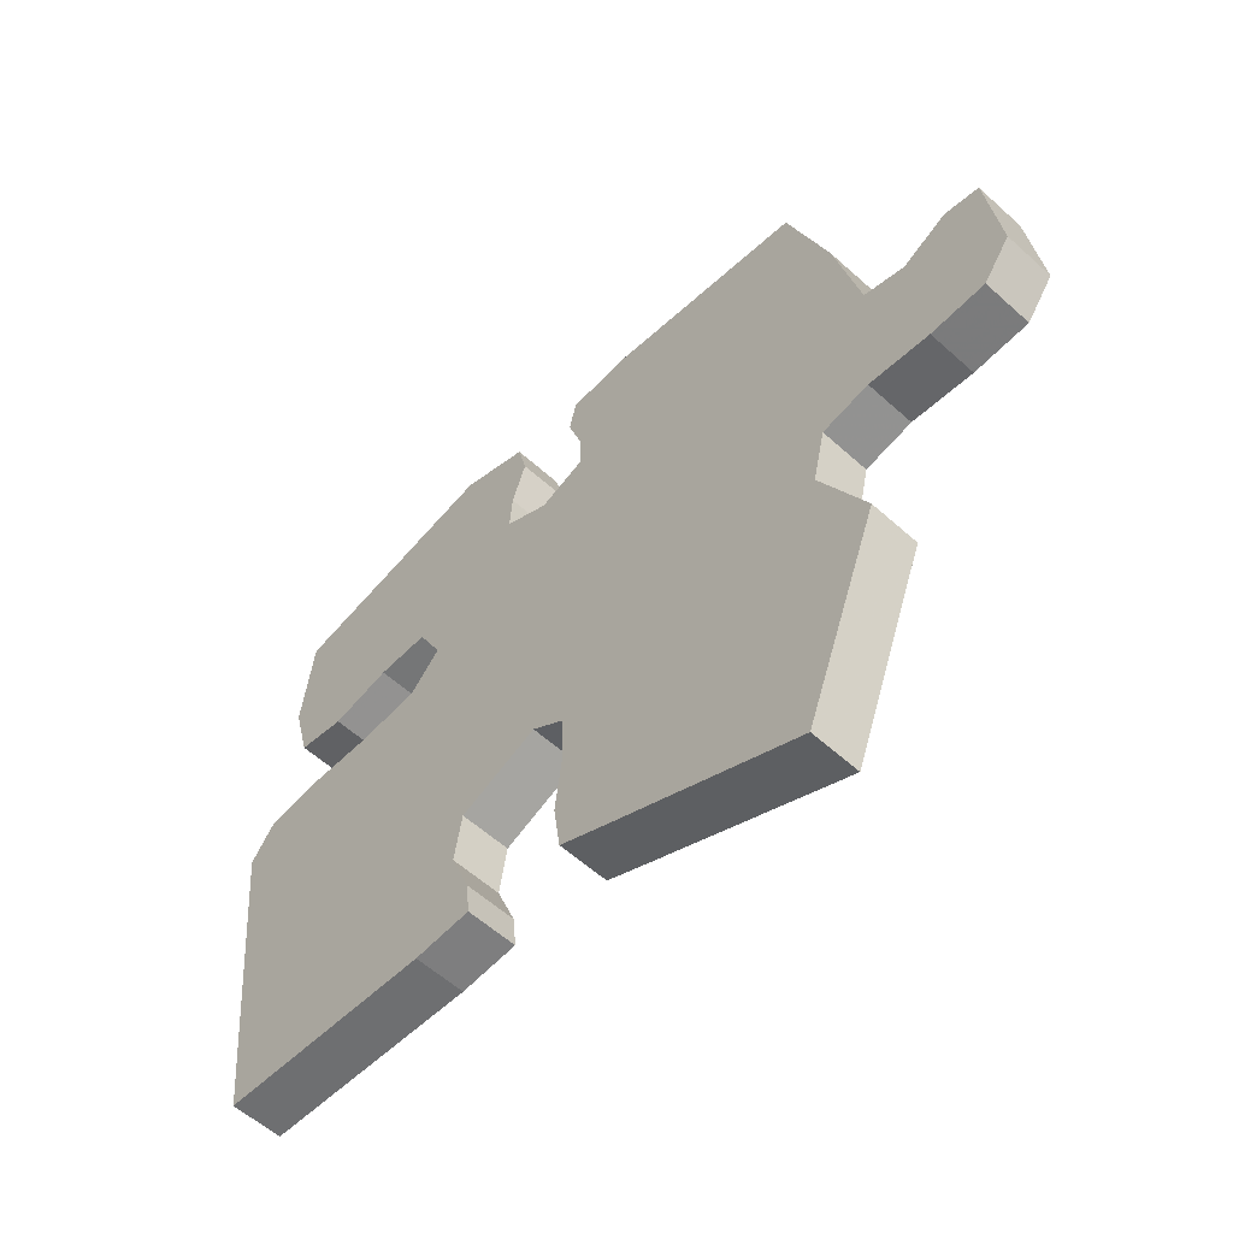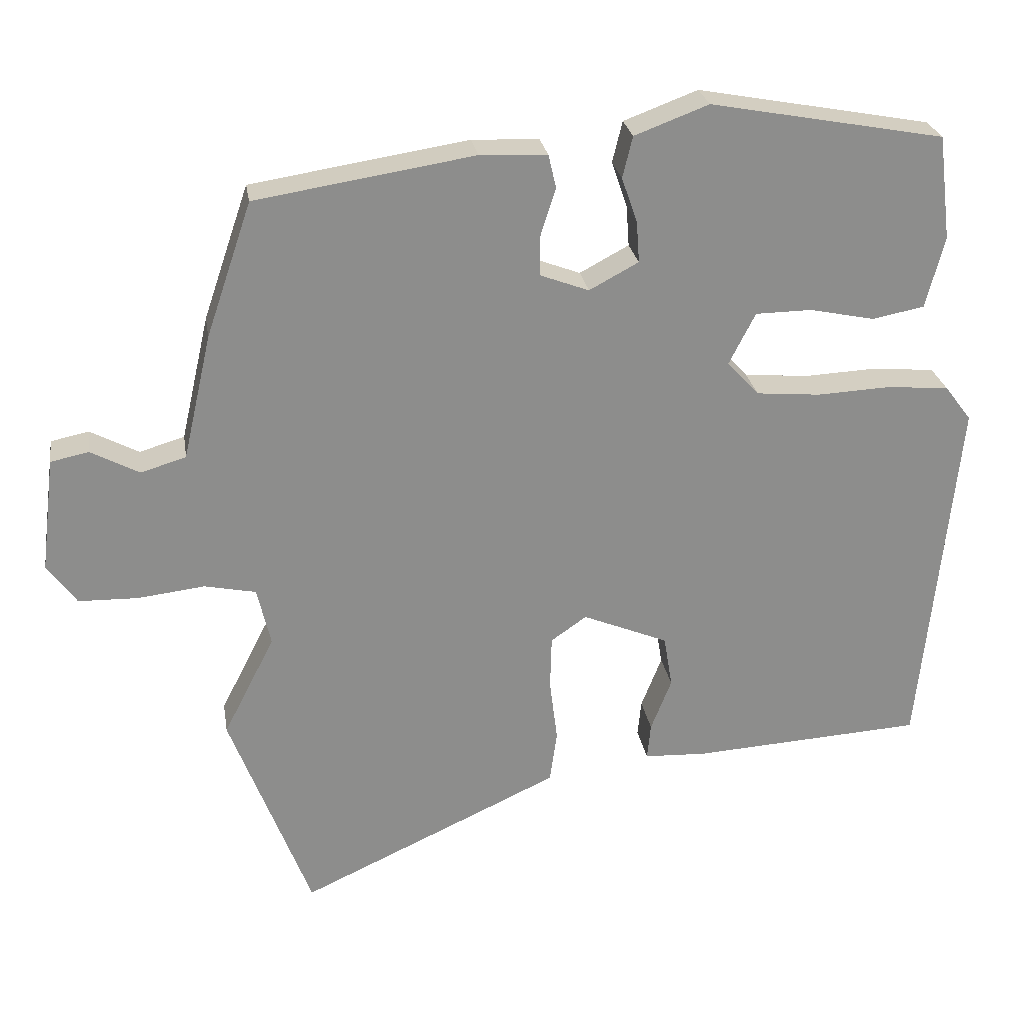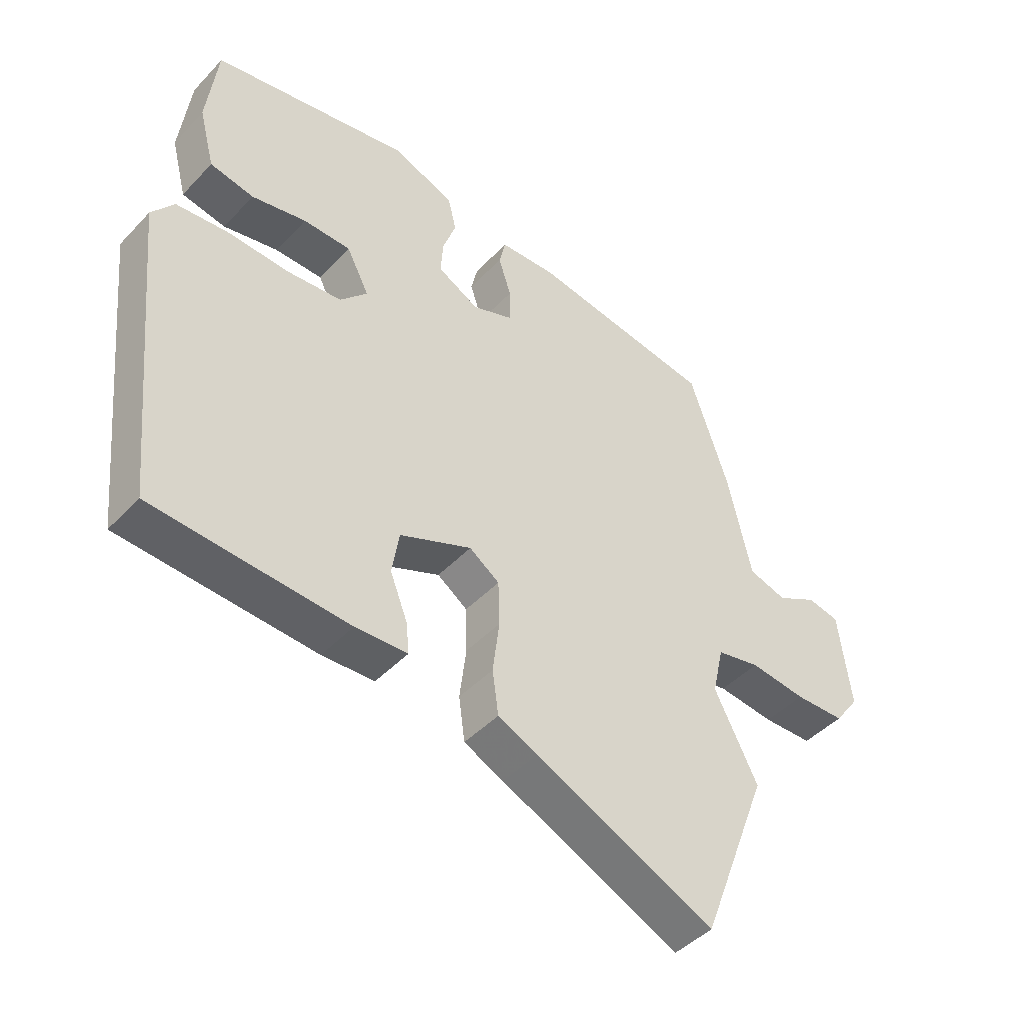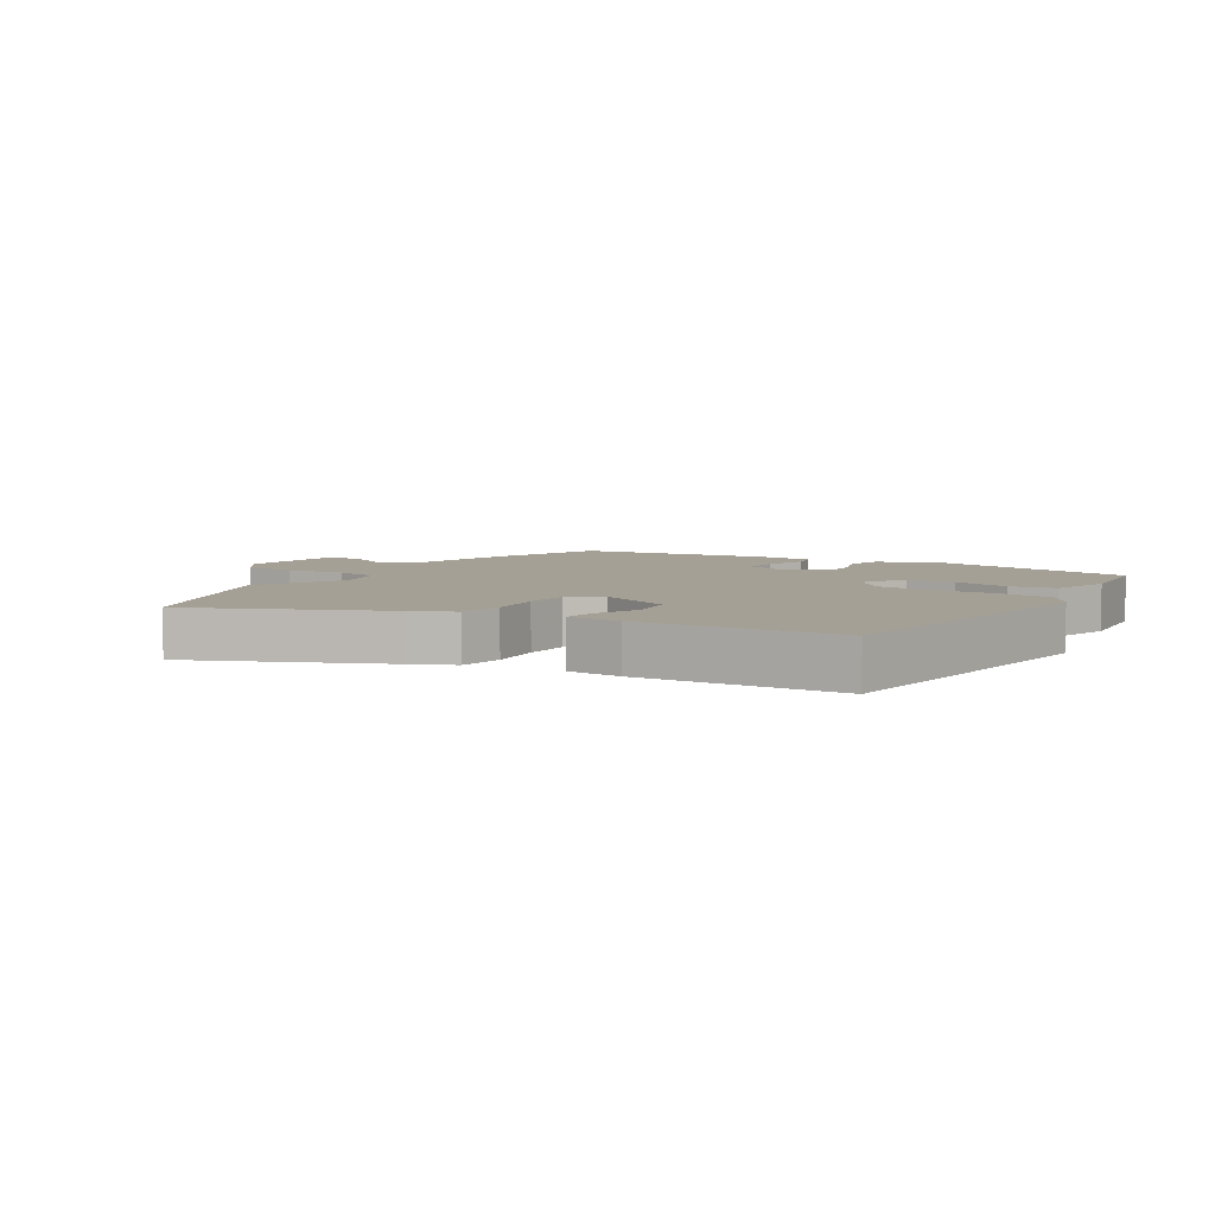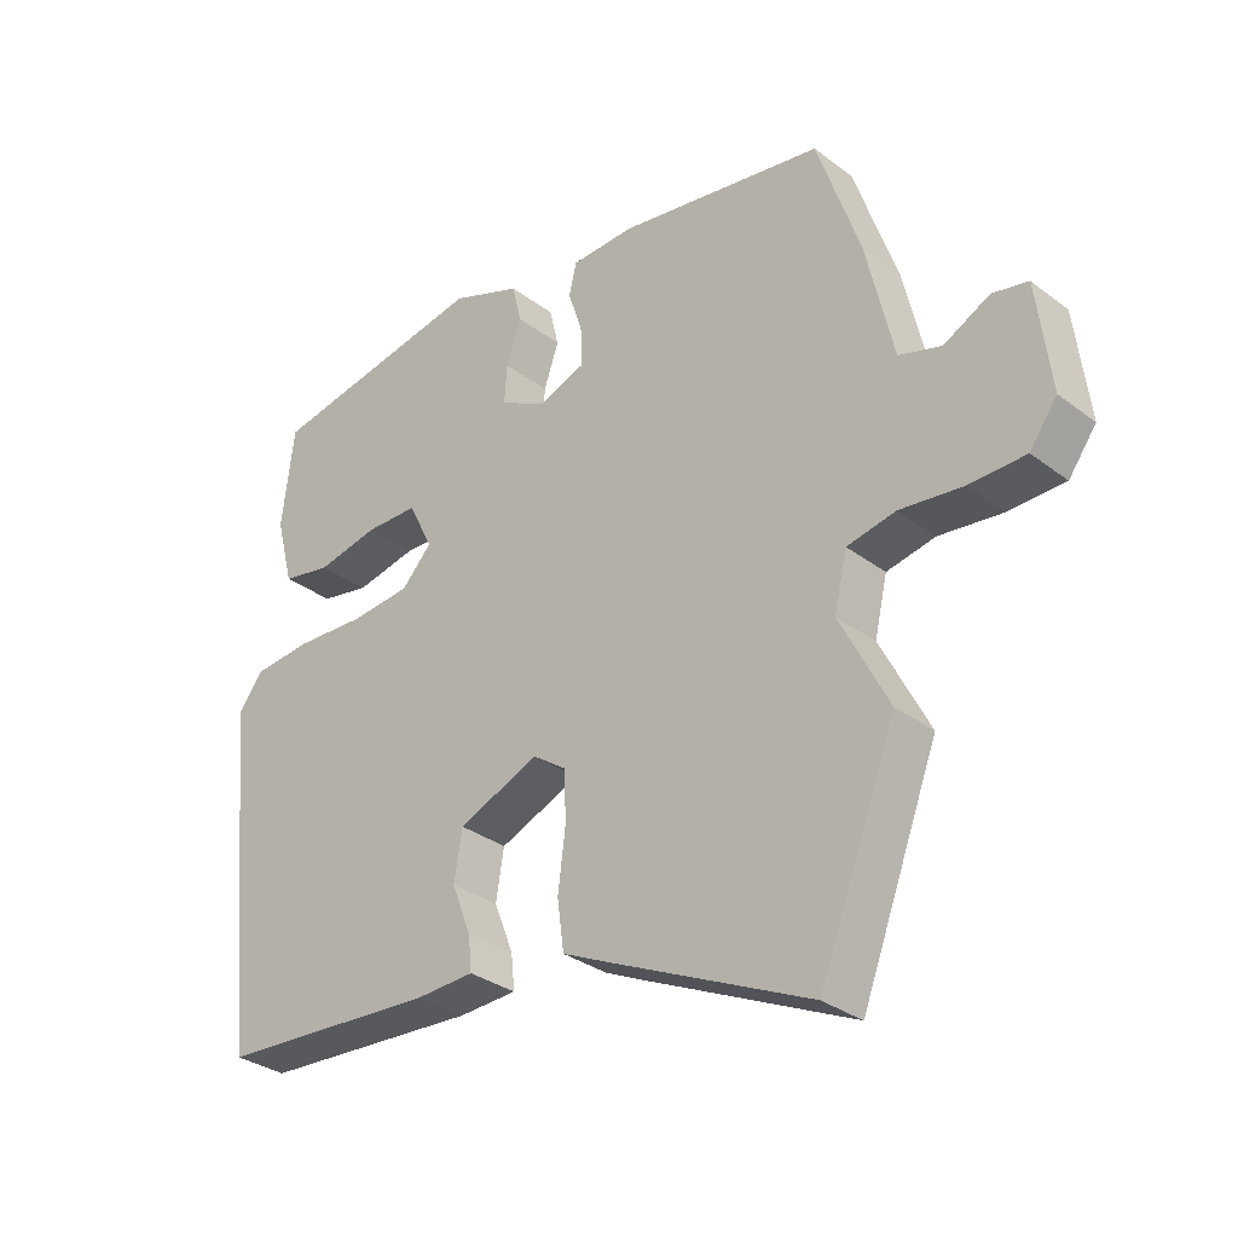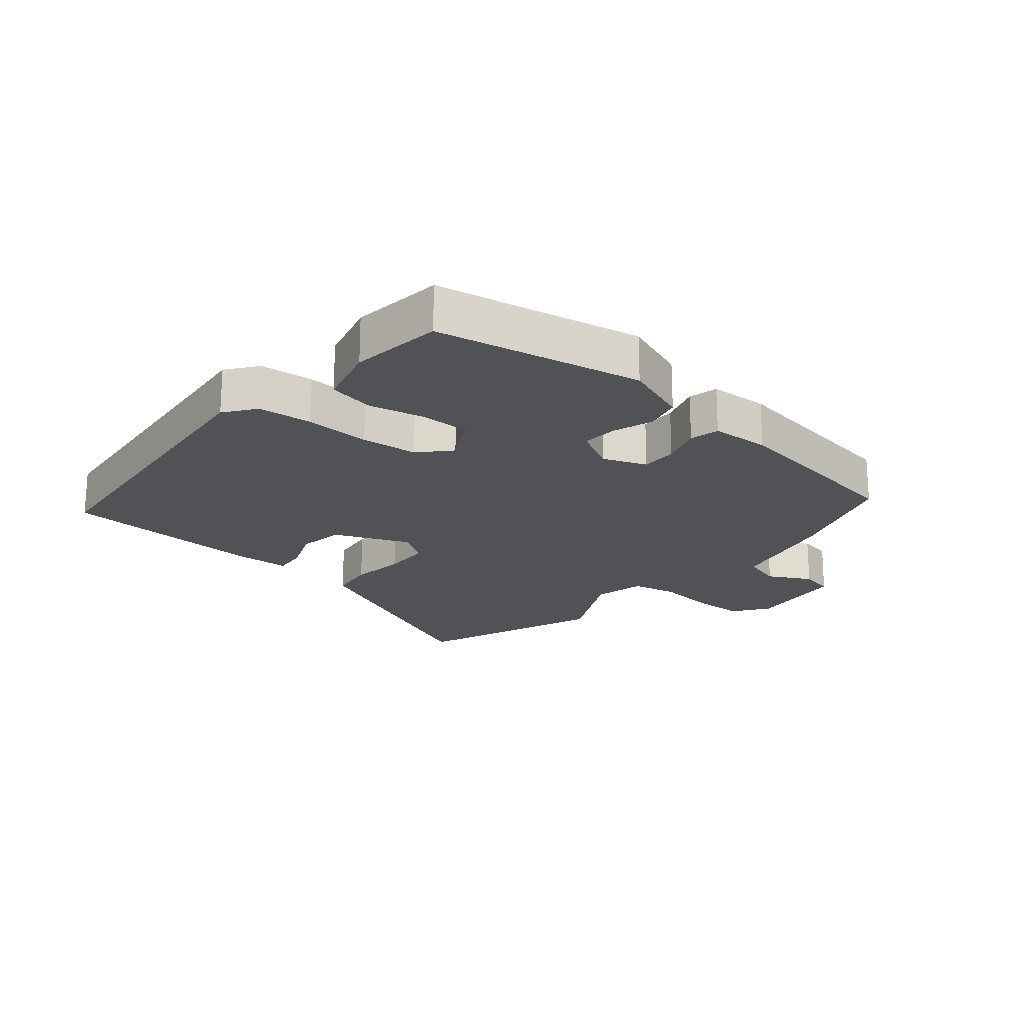
<metadata>
{"format":"obj","ext":"obj","renderer":"f3d","projection":"perspective","resolution":1024,"background":"white","views":[{"elev":-57.3,"azim":46.8,"up":"+Z"},{"elev":25.8,"azim":170.9,"up":"+Z"},{"elev":-44.8,"azim":-39.9,"up":"+Z"},{"elev":5.9,"azim":-147.2,"up":"+Y"},{"elev":-31.6,"azim":43.3,"up":"+Z"},{"elev":-20.6,"azim":-39.8,"up":"+Y"}]}
</metadata>
<code>
v 0.484 0.07 0.446
v 0.548 0.07 0.258
v 0.588 0.07 0.083
v 0.651 0.07 0.064
v 0.719 0.07 0.1
v 0.772 0.07 0.089
v 0.792 0.07 -0.072
v 0.751 0.07 -0.128
v 0.668 0.07 -0.13
v 0.574 0.07 -0.119
v 0.502 0.07 -0.134
v 0.483 0.07 -0.216
v 0.555 0.07 -0.357
v 0.441 0.07 -0.655
v 0.141 0.07 -0.517
v 0.075 0.07 -0.486
v 0.065 0.07 -0.413
v 0.076 0.07 -0.325
v 0.074 0.07 -0.25
v 0.024 0.07 -0.215
v -0.096 0.07 -0.265
v -0.108 0.07 -0.338
v -0.079 0.07 -0.412
v -0.074 0.07 -0.463
v -0.161 0.07 -0.467
v -0.486 0.07 -0.447
v -0.537 0.07 0.064
v -0.5 0.07 0.113
v -0.414 0.07 0.121
v -0.31 0.07 0.116
v -0.22 0.07 0.124
v -0.175 0.07 0.172
v -0.212 0.07 0.245
v -0.291 0.07 0.246
v -0.382 0.07 0.227
v -0.455 0.07 0.241
v -0.481 0.07 0.341
v -0.463 0.07 0.488
v -0.135 0.07 0.549
v -0.031 0.07 0.51
v -0.017 0.07 0.452
v -0.039 0.07 0.388
v -0.043 0.07 0.331
v 0.026 0.07 0.294
v 0.095 0.07 0.32
v 0.094 0.07 0.378
v 0.073 0.07 0.443
v 0.084 0.07 0.49
v 0.178 0.07 0.494
v 0.484 0 0.446
v 0.548 0 0.258
v 0.588 0 0.083
v 0.651 0 0.064
v 0.719 0 0.1
v 0.772 0 0.089
v 0.792 0 -0.072
v 0.751 0 -0.128
v 0.668 0 -0.13
v 0.574 0 -0.119
v 0.502 0 -0.134
v 0.483 0 -0.216
v 0.555 0 -0.357
v 0.441 0 -0.655
v 0.141 0 -0.517
v 0.075 0 -0.486
v 0.065 0 -0.413
v 0.076 0 -0.325
v 0.074 0 -0.25
v 0.024 0 -0.215
v -0.096 0 -0.265
v -0.108 0 -0.338
v -0.079 0 -0.412
v -0.074 0 -0.463
v -0.161 0 -0.467
v -0.486 0 -0.447
v -0.537 0 0.064
v -0.5 0 0.113
v -0.414 0 0.121
v -0.31 0 0.116
v -0.22 0 0.124
v -0.175 0 0.172
v -0.212 0 0.245
v -0.291 0 0.246
v -0.382 0 0.227
v -0.455 0 0.241
v -0.481 0 0.341
v -0.463 0 0.488
v -0.135 0 0.549
v -0.031 0 0.51
v -0.017 0 0.452
v -0.039 0 0.388
v -0.043 0 0.331
v 0.026 0 0.294
v 0.095 0 0.32
v 0.094 0 0.378
v 0.073 0 0.443
v 0.084 0 0.49
v 0.178 0 0.494
f 1 2 3
f 49 1 3
f 48 49 3
f 47 48 3
f 46 47 3
f 45 46 3
f 44 45 3
f 40 41 42
f 39 40 42
f 38 39 42
f 37 38 42
f 36 37 42
f 35 36 42
f 34 35 42
f 33 34 42 43
f 32 33 43 44
f 28 29 30
f 27 28 30
f 26 27 30
f 25 26 30
f 24 25 30
f 23 24 30
f 22 23 30
f 21 22 30 31
f 32 44 3
f 31 32 3
f 21 31 3
f 20 21 3
f 16 17 18
f 15 16 18
f 14 15 18
f 13 14 18
f 12 13 18
f 11 12 18 19
f 8 9 10
f 7 8 10
f 6 7 10
f 5 6 10
f 4 5 10
f 4 10 11
f 11 19 20
f 4 11 20
f 3 4 20
f 52 51 50
f 52 50 98
f 52 98 97
f 52 97 96
f 52 96 95
f 52 95 94
f 52 94 93
f 91 90 89
f 91 89 88
f 91 88 87
f 91 87 86
f 91 86 85
f 91 85 84
f 91 84 83
f 92 91 83 82
f 93 92 82 81
f 79 78 77
f 79 77 76
f 79 76 75
f 79 75 74
f 79 74 73
f 79 73 72
f 79 72 71
f 80 79 71 70
f 52 93 81
f 52 81 80
f 52 80 70
f 52 70 69
f 67 66 65
f 67 65 64
f 67 64 63
f 67 63 62
f 67 62 61
f 68 67 61 60
f 59 58 57
f 59 57 56
f 59 56 55
f 59 55 54
f 59 54 53
f 60 59 53
f 69 68 60
f 69 60 53
f 69 53 52
f 1 50 51 2
f 2 51 52 3
f 3 52 53 4
f 4 53 54 5
f 5 54 55 6
f 6 55 56 7
f 7 56 57 8
f 8 57 58 9
f 9 58 59 10
f 10 59 60 11
f 11 60 61 12
f 12 61 62 13
f 13 62 63 14
f 14 63 64 15
f 15 64 65 16
f 16 65 66 17
f 17 66 67 18
f 18 67 68 19
f 19 68 69 20
f 20 69 70 21
f 21 70 71 22
f 22 71 72 23
f 23 72 73 24
f 24 73 74 25
f 25 74 75 26
f 26 75 76 27
f 27 76 77 28
f 28 77 78 29
f 29 78 79 30
f 30 79 80 31
f 31 80 81 32
f 32 81 82 33
f 33 82 83 34
f 34 83 84 35
f 35 84 85 36
f 36 85 86 37
f 37 86 87 38
f 38 87 88 39
f 39 88 89 40
f 40 89 90 41
f 41 90 91 42
f 42 91 92 43
f 43 92 93 44
f 44 93 94 45
f 45 94 95 46
f 46 95 96 47
f 47 96 97 48
f 48 97 98 49
f 49 98 50 1

</code>
